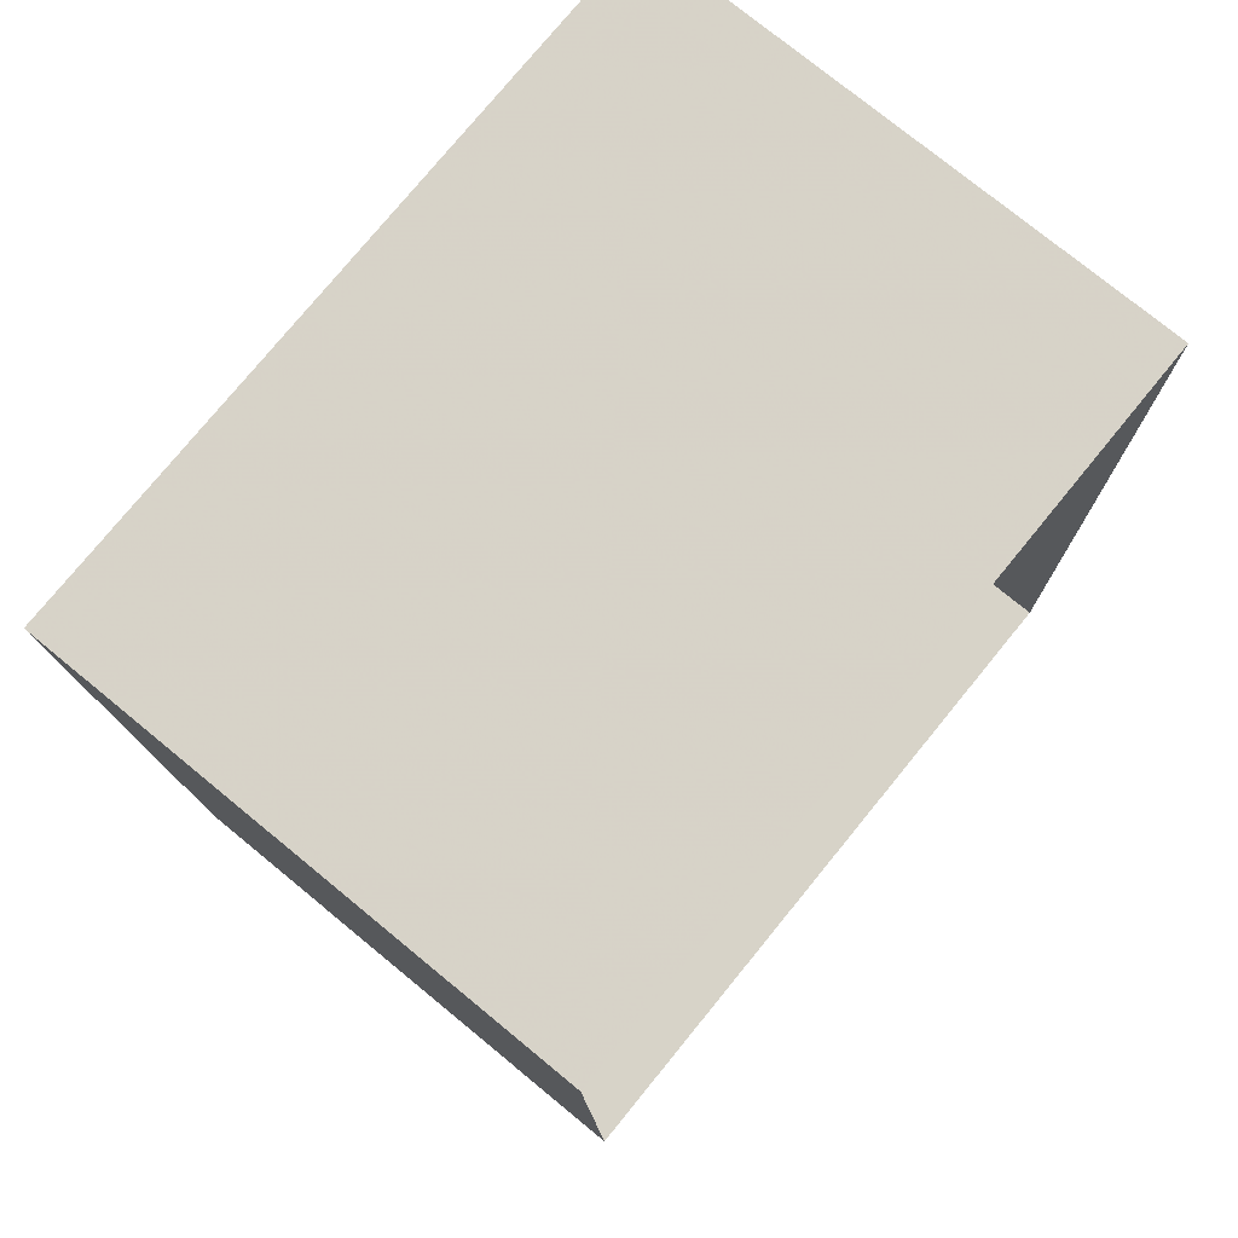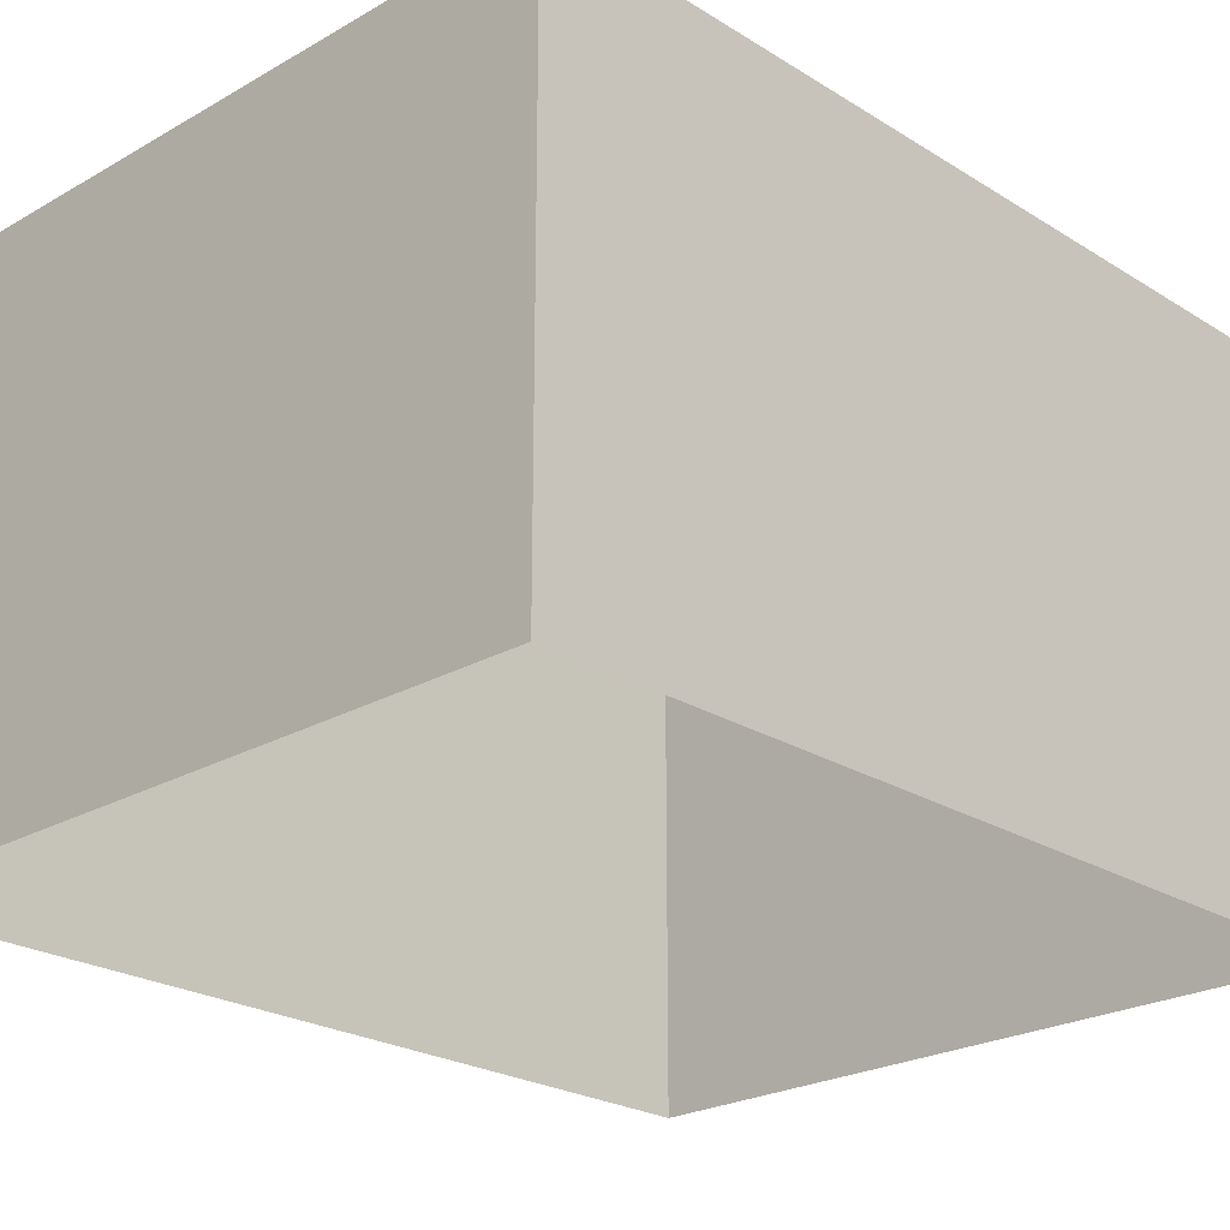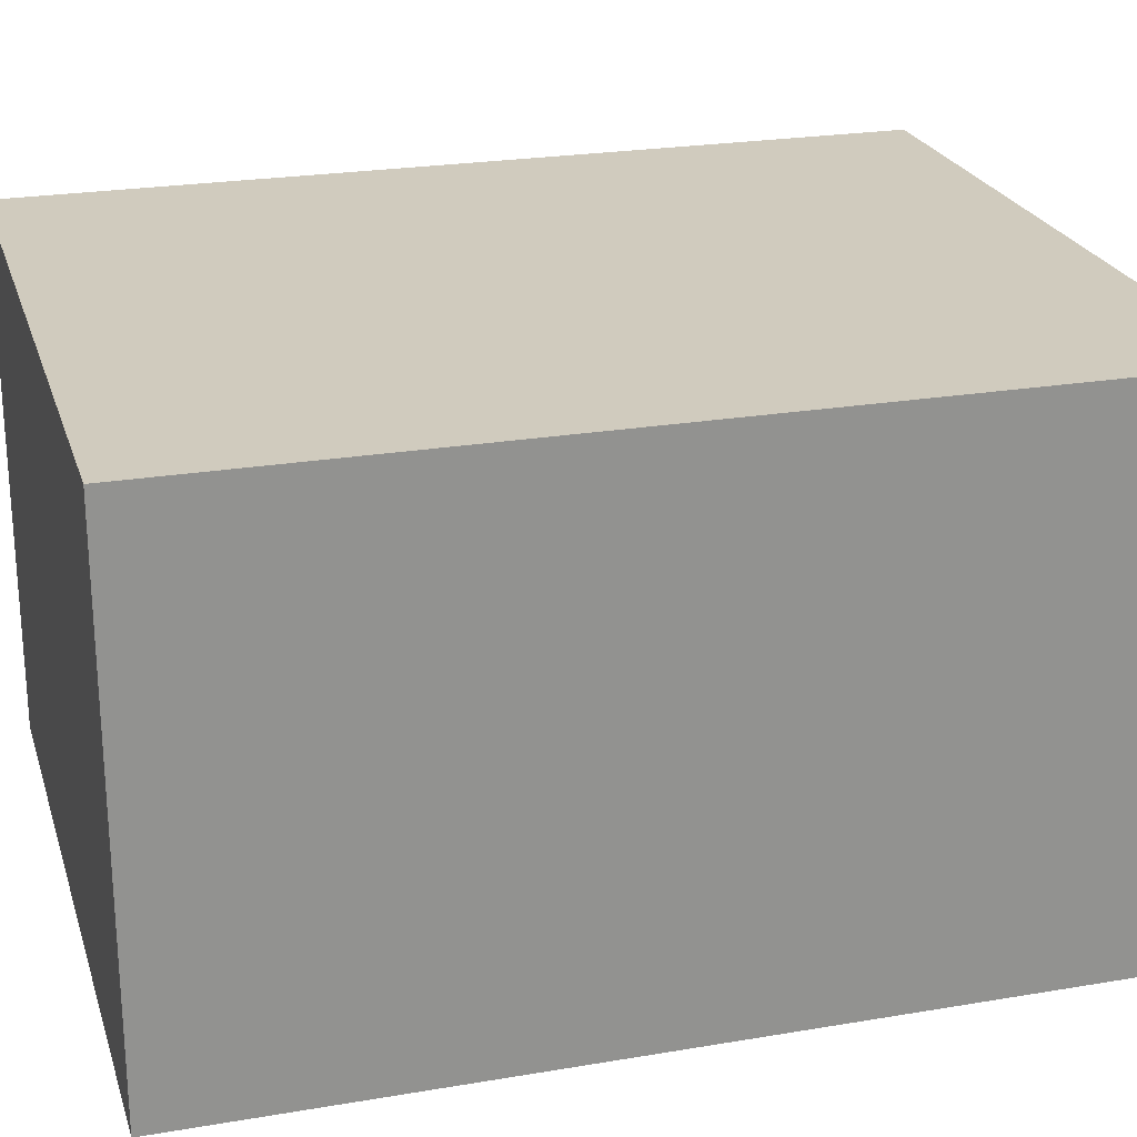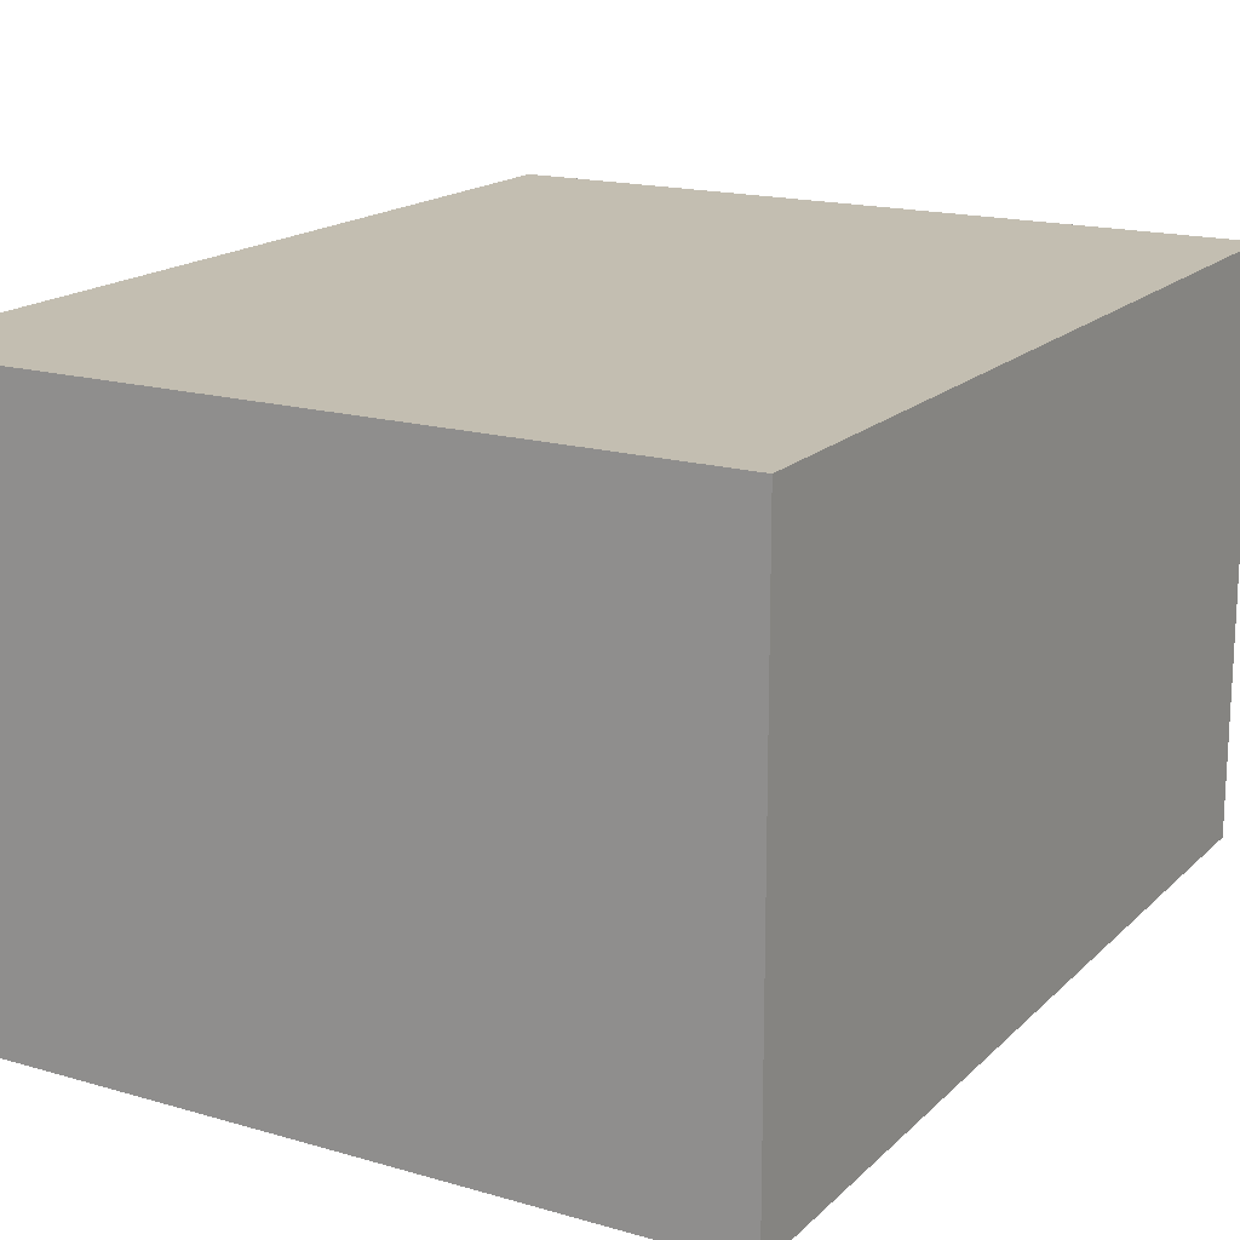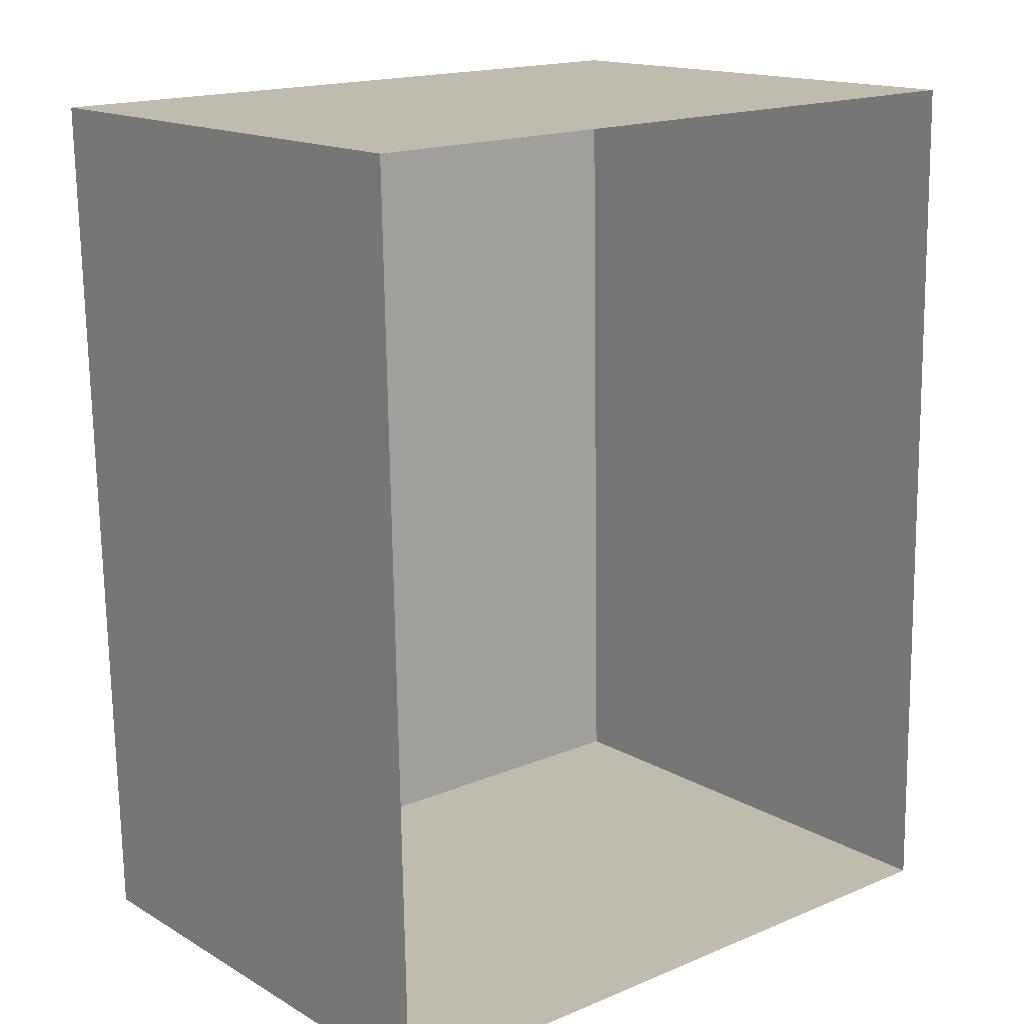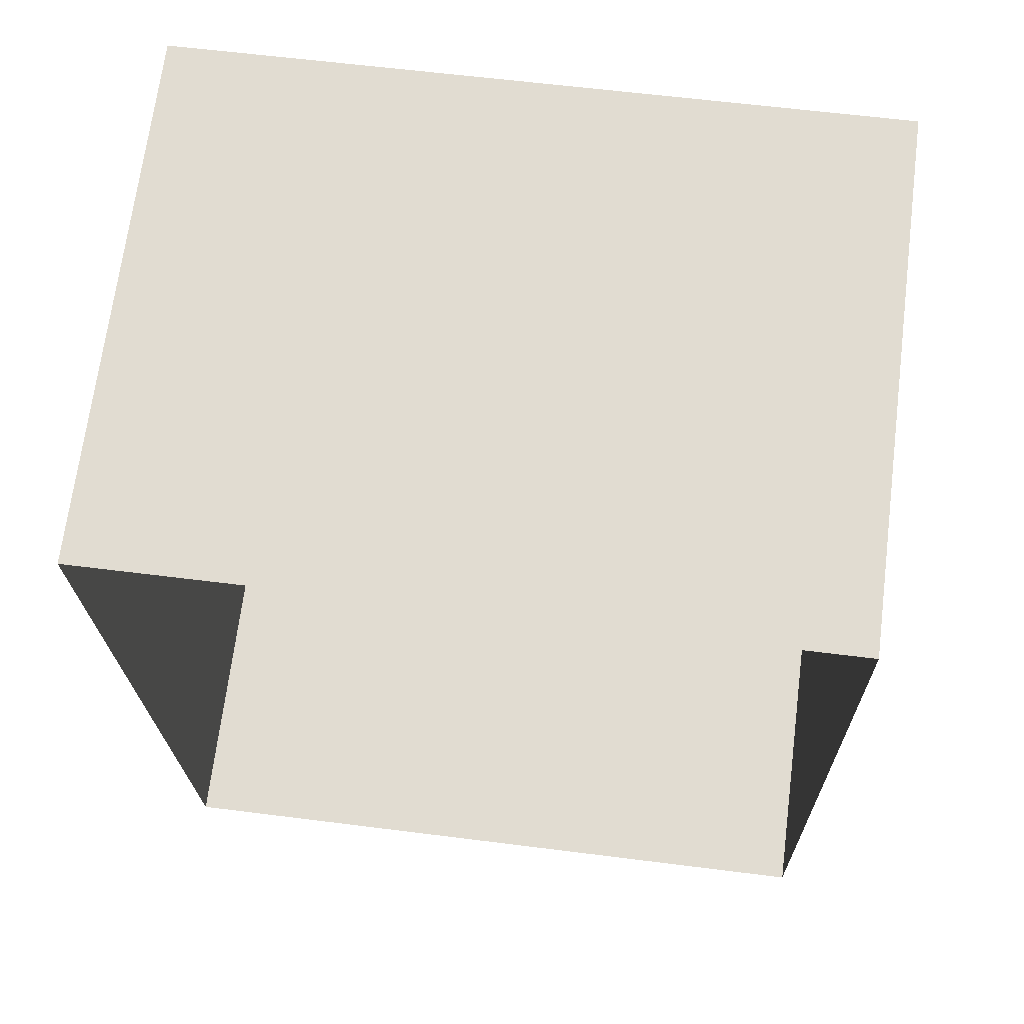
<metadata>
{"format":"obj","ext":"obj","renderer":"f3d","projection":"perspective","resolution":1024,"background":"white","views":[{"elev":76.1,"azim":129.3,"up":"+Y"},{"elev":-23.6,"azim":42.7,"up":"+Z"},{"elev":23.6,"azim":73.0,"up":"+Z"},{"elev":17.2,"azim":-151.2,"up":"+Z"},{"elev":15.5,"azim":140.3,"up":"+Y"},{"elev":69.0,"azim":-172.7,"up":"+Y"}]}
</metadata>
<code>
v -2.254e+05 -1.271e+05 15.76
v -2.254e+05 -1.271e+05 15.76
v -2.254e+05 -1.271e+05 15.76
v -2.254e+05 -1.271e+05 15.76
v -2.254e+05 -1.271e+05 21.31
v -2.254e+05 -1.271e+05 21.31
v -2.254e+05 -1.271e+05 21.31
v -2.254e+05 -1.271e+05 21.31
f 1 2 3
f 4 1 3
f 5 6 7
f 8 5 7
f 7 3 2
f 8 7 2
f 6 4 3
f 7 6 3
f 6 1 4
f 6 5 1
f 5 2 1
f 5 8 2

</code>
